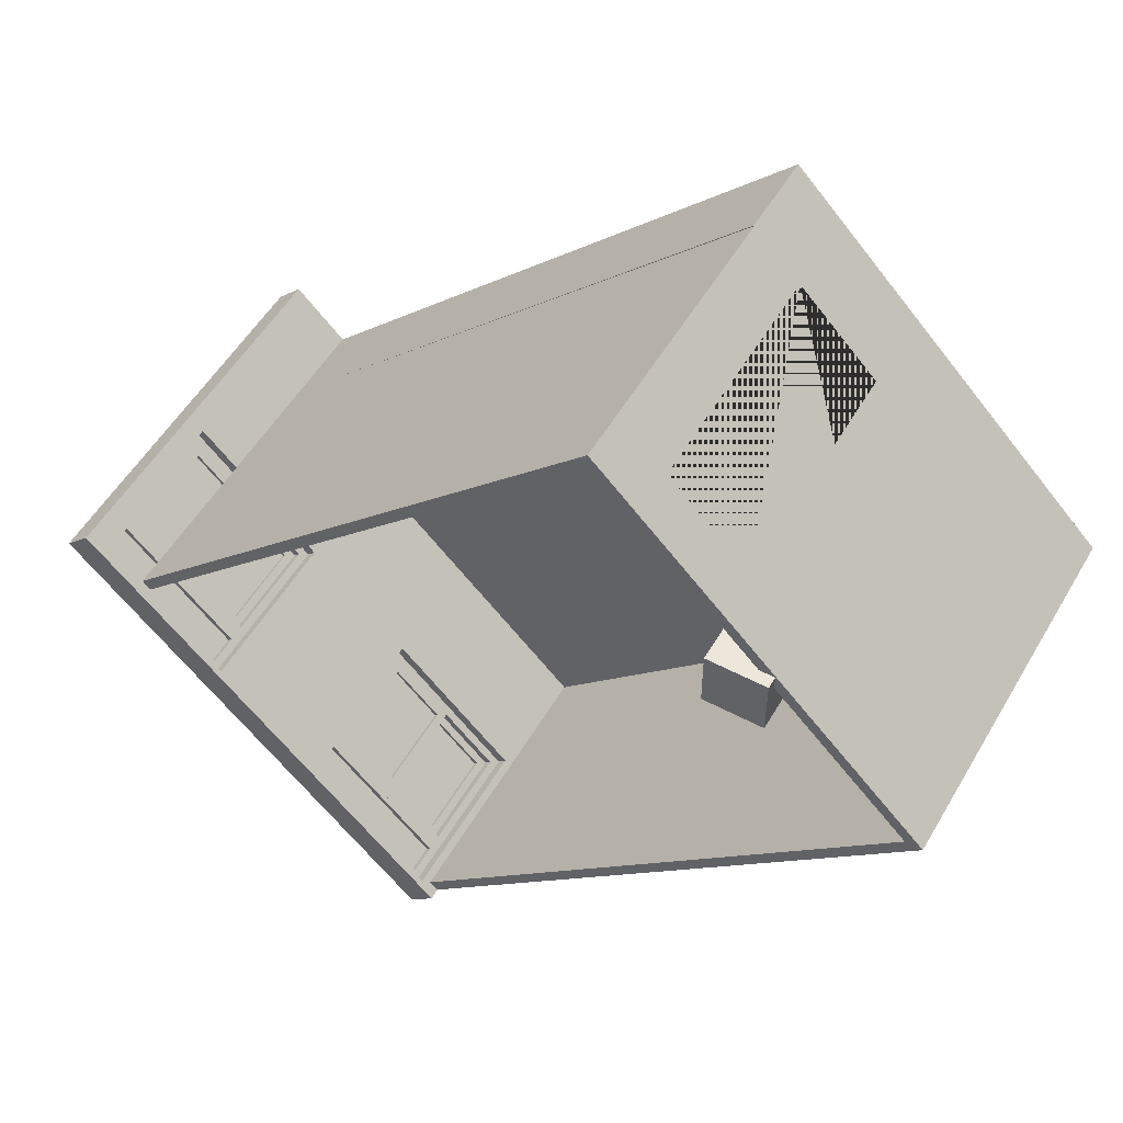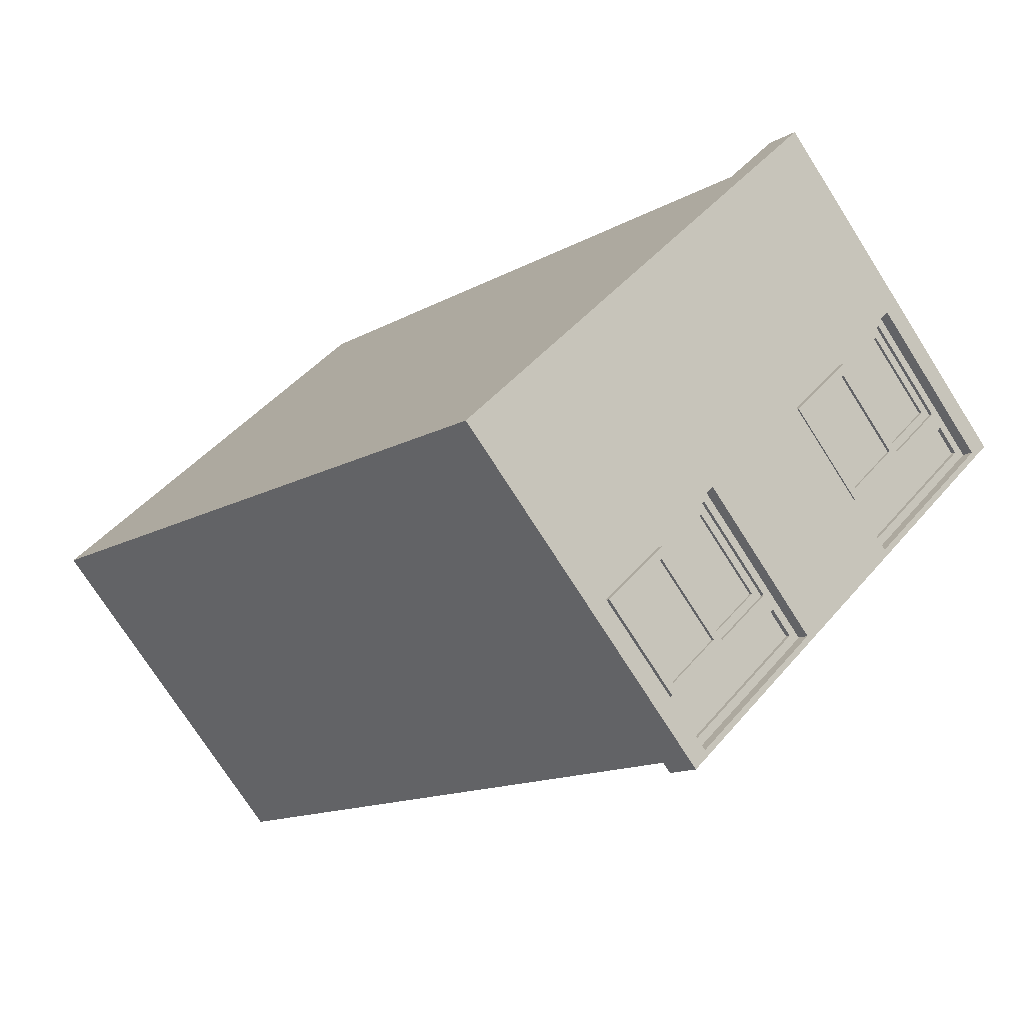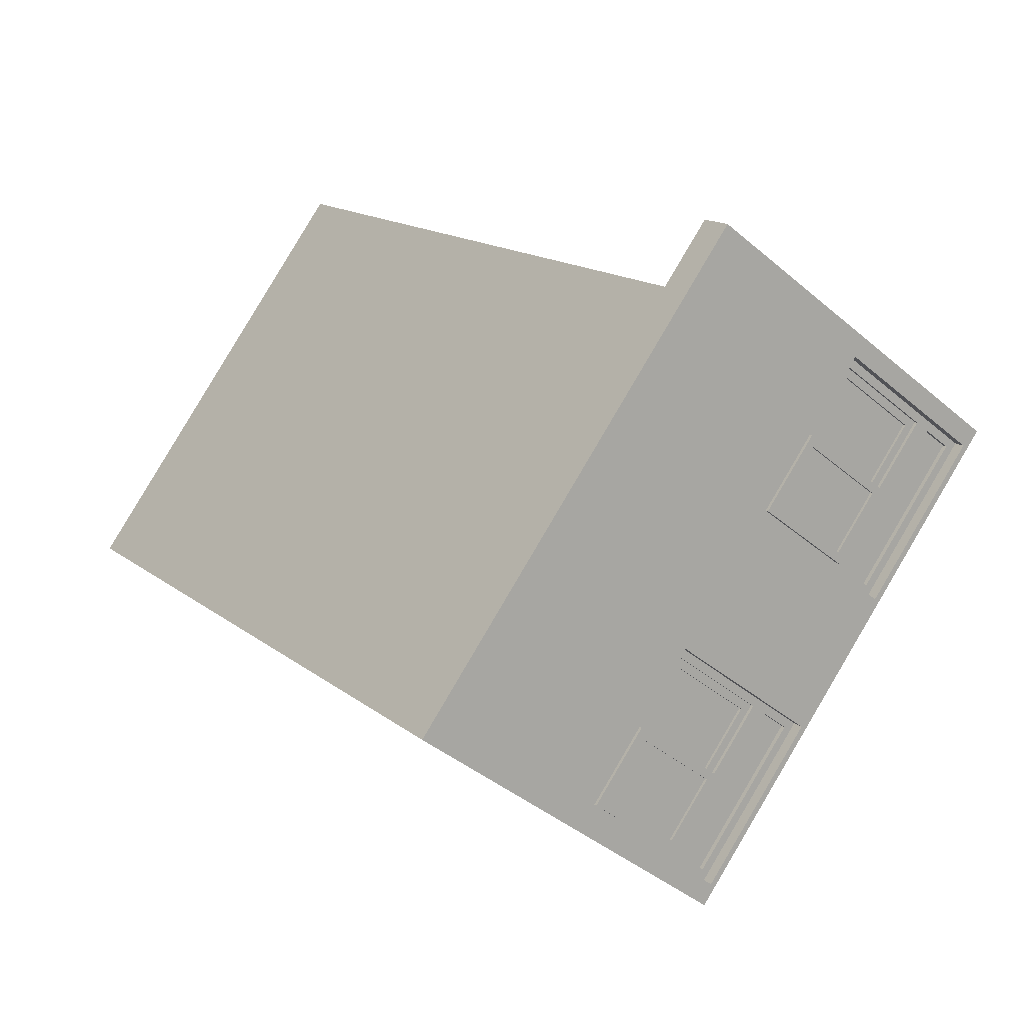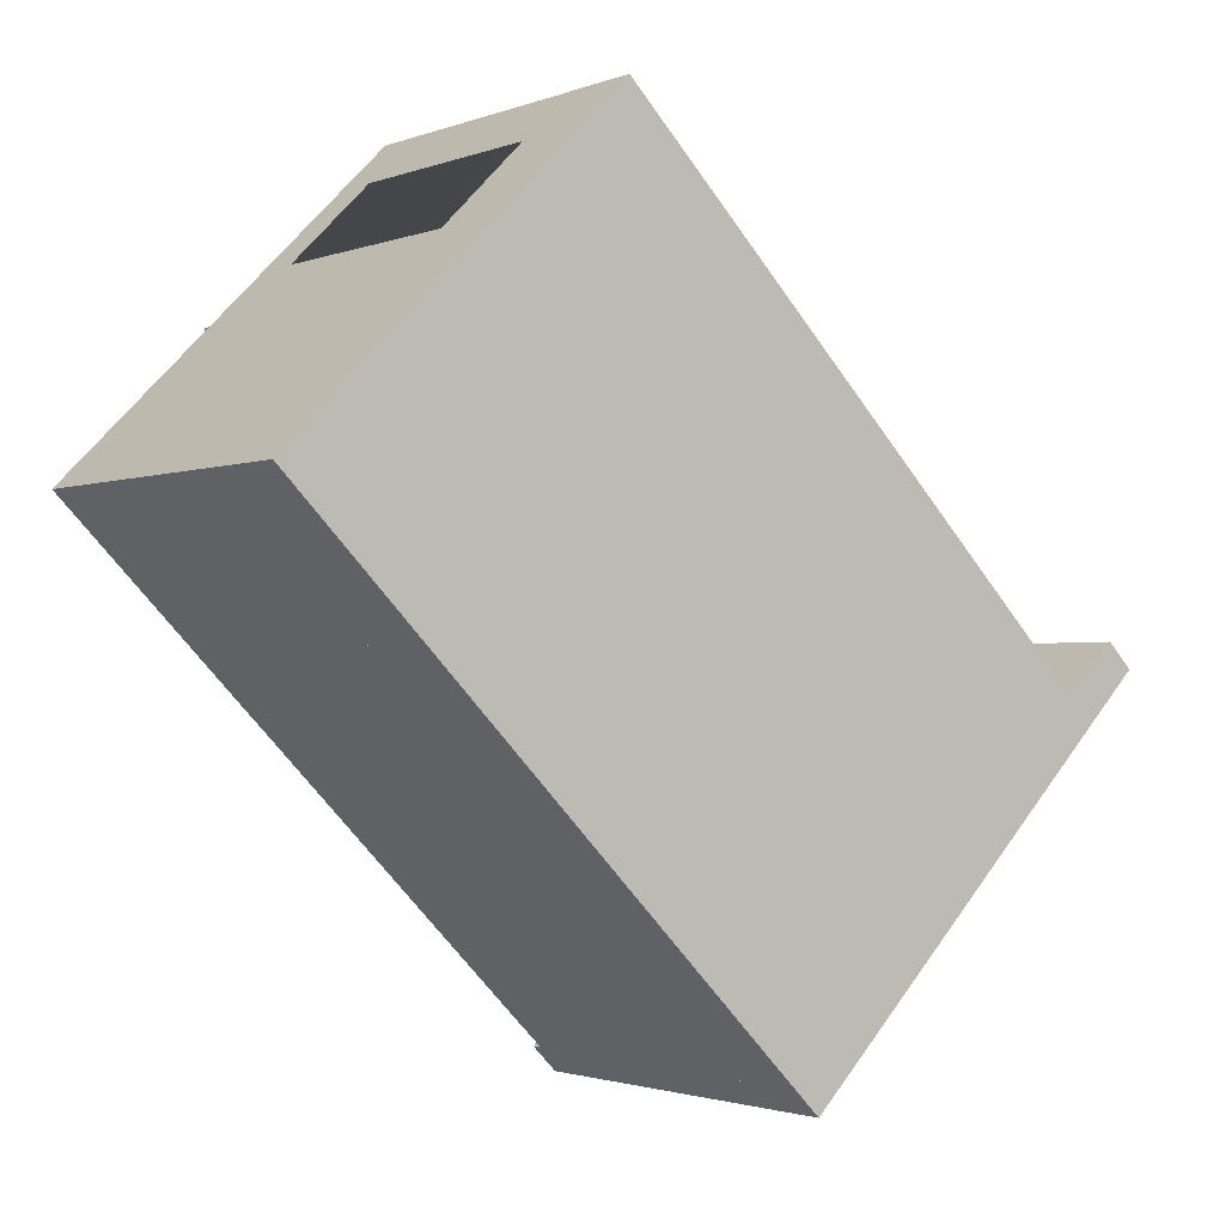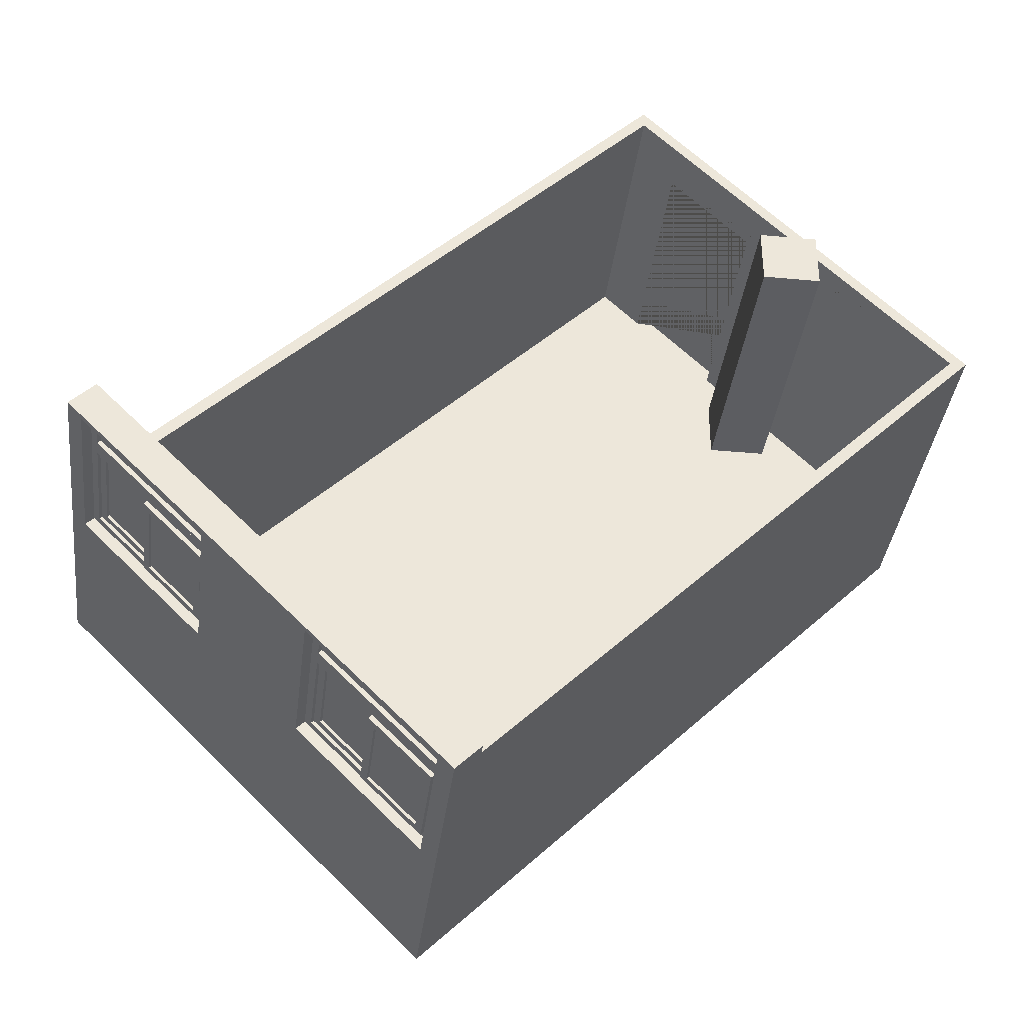
<metadata>
{"format":"obj","ext":"obj","renderer":"f3d","projection":"perspective","resolution":1024,"background":"white","views":[{"elev":53.1,"azim":-150.3,"up":"+Z"},{"elev":-74.5,"azim":32.5,"up":"+Z"},{"elev":-40.9,"azim":44.0,"up":"+Z"},{"elev":-1.8,"azim":-36.7,"up":"+Z"},{"elev":-36.5,"azim":173.1,"up":"+Z"}]}
</metadata>
<code>
g Mesh1 Group1 Model
v 4.217 -4.441e-14 -4.226
v 1.459 -4.441e-14 -6.983
v 1.459 0.7 -6.983
v 4.217 0.7 -4.226
f 1 2 3 4
v 1.066e-14 4.441e-16 -0
v -2.762 4.441e-16 -2.762
f 2 1 5 6
v 1.066e-14 0.7 -0
f 4 7 5 1
v -2.762 0.7 -2.762
f 4 3 8 7
f 8 3 2 6
f 7 8 6 5
g Mesh2 Group2 Model
v 4.858 0.7 -4.009
v 4.858 3.2 -4.009
v 4.646 3.2 -3.797
v 4.646 -1.125e-13 -3.797
v 4.858 -1.356e-13 -4.009
f 9 10 11 12 13
v 4.739 1.7 -4.128
f 9 14 10
v 1.672 0.7 -7.196
f 14 9 15
v 1.672 -2.099e-13 -7.196
f 9 13 16 15
v 1.459 -1.811e-13 -6.983
f 16 13 12 17
v 4.527 1.7 -3.916
f 12 18 17
f 18 12 11
v 4.527 3.15 -3.916
f 11 19 18
v 1.459 3.2 -6.983
f 19 11 20
v 1.672 3.2 -7.196
f 20 11 10 21
v 4.739 3.15 -4.128
f 10 22 21
f 22 10 14
f 22 14 18 19
v 3.695 1.7 -5.172
v 3.483 1.7 -4.96
f 14 23 24 18
f 14 15 23
v 2.838 1.7 -6.029
f 23 15 25
v 1.794 1.7 -7.073
f 25 15 26
v 1.794 3.15 -7.073
f 26 15 27
f 21 27 15
v 2.838 3.15 -6.029
f 21 28 27
v 3.695 3.15 -5.172
f 21 29 28
f 21 22 29
v 3.483 3.15 -4.96
f 29 22 19 30
f 19 20 30
v 2.626 3.15 -5.817
f 30 20 31
v 1.582 3.15 -6.861
f 31 20 32
f 32 20 17
f 21 15 16 17 20
v 1.582 1.7 -6.861
f 17 33 32
v 2.626 1.7 -5.817
f 17 34 33
f 17 24 34
f 17 18 24
f 34 24 30
f 23 29 30 24
f 23 25 29
f 28 29 25
f 28 25 34 31
f 25 26 33 34
f 26 27 32 33
f 27 28 31 32
f 30 31 34
g Mesh3 Group3 Model
v 1.53 0.7 -6.913
v -2.621 0.7 -2.762
v -2.691 0.7 -2.833
v 1.459 0.7 -6.983
f 35 36 37 38
v 1.53 3.1 -6.913
v -2.621 3.1 -2.762
f 36 35 39 40
v 1.459 3.1 -6.983
f 35 38 41 39
v -2.691 3.1 -2.833
f 38 37 42 41
f 37 36 40 42
f 40 39 41 42
g Mesh4 Group4 Model
v 4.217 0.7 -4.226
v 0.06647 0.7 -0.07495
v -0.004243 0.7 -0.1457
v 4.146 0.7 -4.296
f 43 44 45 46
v 4.217 3.1 -4.226
v 0.06647 3.1 -0.07495
f 44 43 47 48
v 4.146 3.1 -4.296
f 43 46 49 47
v -0.004243 3.1 -0.1457
f 46 45 50 49
f 45 44 48 50
f 48 47 49 50
g Mesh5 Group5 Model
v -1.497 0.7 -2.01
v -0.9966 0.7 -2.01
v -0.9966 0.7 -1.51
v -1.497 0.7 -1.51
f 51 52 53 54
v -1.497 3.2 -2.01
v -0.9966 3.2 -2.01
f 52 51 55 56
v -1.497 3.2 -1.51
f 51 54 57 55
v -0.9966 3.2 -1.51
f 54 53 58 57
f 53 52 56 58
f 56 55 57 58
g Mesh6 Window_Sliding_Main_Frame_7 Window_Sliding_7_1 Group6 Model
v 2.697 2.78 -5.887
v 2.647 2.68 -5.937
v 2.697 1.7 -5.887
f 59 60 61
v 1.653 2.78 -6.932
f 60 59 62
v 2.768 2.78 -5.958
v 1.723 2.78 -7.002
f 62 59 63 64
v 2.768 1.7 -5.958
f 59 61 65 63
v 1.653 1.7 -6.932
v 1.723 1.7 -7.002
f 61 66 67 65
v 2.647 1.77 -5.937
f 61 68 66
f 68 61 60
v 2.718 2.68 -6.008
v 2.718 1.77 -6.008
f 68 60 69 70
v 1.702 2.68 -6.882
v 1.773 2.68 -6.953
f 60 71 72 69
f 60 62 71
v 1.702 1.77 -6.882
f 71 62 73
f 66 73 62
f 66 68 73
v 1.773 1.77 -6.953
f 73 68 70 74
f 70 67 74
f 70 65 67
f 65 70 63
f 69 63 70
f 63 69 64
f 64 69 72
f 64 72 67
f 74 67 72
f 71 73 74 72
f 66 62 64 67
g Mesh7 Glazing Window_Sliding_Casement_14 Window_Sliding_7_1 Group6 Model
v 2.623 1.84 -6.011
v 2.224 1.84 -6.41
v 2.224 2.61 -6.41
v 2.623 2.61 -6.011
f 75 76 77 78
g Mesh8 Glazing1 Window_Sliding_Casement_14 Window_Sliding_7_1 Group6 Model
v 2.63 1.84 -6.018
v 2.231 1.84 -6.417
v 2.231 2.61 -6.417
v 2.63 2.61 -6.018
f 79 80 81 82
g Mesh9 Window_Sliding_Casement_14 Window_Sliding_7_1 Group6 Model
v 2.647 2.68 -5.937
v 2.598 2.61 -5.986
v 2.647 1.77 -5.937
f 83 84 85
v 2.15 2.68 -6.434
f 84 83 86
v 2.697 2.68 -5.986
v 2.199 2.68 -6.484
f 86 83 87 88
v 2.697 1.77 -5.986
f 83 85 89 87
v 2.15 1.77 -6.434
v 2.199 1.77 -6.484
f 85 90 91 89
v 2.598 1.84 -5.986
f 85 92 90
f 92 85 84
v 2.647 2.61 -6.036
v 2.647 1.84 -6.036
f 92 84 93 94
v 2.199 2.61 -6.385
v 2.249 2.61 -6.434
f 84 95 96 93
f 84 86 95
v 2.199 1.84 -6.385
f 95 86 97
f 90 97 86
f 90 92 97
v 2.249 1.84 -6.434
f 97 92 94 98
f 94 91 98
f 94 89 91
f 89 94 87
f 93 87 94
f 87 93 88
f 88 93 96
f 88 96 91
f 98 91 96
f 95 97 98 96
f 90 86 88 91
g Mesh10 Glazing2 Window_Sliding_Casement_14_1 Window_Sliding_7_1 Group6 Model
v 2.224 1.84 -6.509
v 1.826 1.84 -6.907
v 1.826 2.61 -6.907
v 2.224 2.61 -6.509
f 99 100 101 102
g Mesh11 Glazing3 Window_Sliding_Casement_14_1 Window_Sliding_7_1 Group6 Model
v 2.231 1.84 -6.516
v 1.833 1.84 -6.914
v 1.833 2.61 -6.914
v 2.231 2.61 -6.516
f 103 104 105 106
g Mesh12 Window_Sliding_Casement_14_1 Window_Sliding_7_1 Group6 Model
v 2.249 2.68 -6.434
v 2.199 2.61 -6.484
v 2.249 1.77 -6.434
f 107 108 109
v 1.752 2.68 -6.932
f 108 107 110
v 2.298 2.68 -6.484
v 1.801 2.68 -6.981
f 110 107 111 112
v 2.298 1.77 -6.484
f 107 109 113 111
v 1.752 1.77 -6.932
v 1.801 1.77 -6.981
f 109 114 115 113
v 2.199 1.84 -6.484
f 109 116 114
f 116 109 108
v 2.249 2.61 -6.533
v 2.249 1.84 -6.533
f 116 108 117 118
v 1.801 2.61 -6.882
v 1.851 2.61 -6.932
f 108 119 120 117
f 108 110 119
v 1.801 1.84 -6.882
f 119 110 121
f 114 121 110
f 114 116 121
v 1.851 1.84 -6.932
f 121 116 118 122
f 118 115 122
f 118 113 115
f 113 118 111
f 117 111 118
f 111 117 112
f 112 117 120
f 112 120 115
f 122 115 120
f 119 121 122 120
f 114 110 112 115
g Mesh13 Window_Fixed_Main_Frame_2 Window_Fixed_2_1 Group6 Model
v 2.697 3.15 -5.887
v 2.647 3.08 -5.937
v 2.697 2.75 -5.887
f 123 124 125
v 1.653 3.15 -6.932
f 124 123 126
v 2.768 3.15 -5.958
v 1.723 3.15 -7.002
f 126 123 127 128
v 2.768 2.75 -5.958
f 123 125 129 127
v 1.653 2.75 -6.932
v 1.723 2.75 -7.002
f 125 130 131 129
v 2.647 2.82 -5.937
f 125 132 130
f 132 125 124
v 2.718 3.08 -6.008
v 2.718 2.82 -6.008
f 132 124 133 134
v 1.702 3.08 -6.882
v 1.773 3.08 -6.953
f 124 135 136 133
f 124 126 135
v 1.702 2.82 -6.882
f 135 126 137
f 130 137 126
f 130 132 137
v 1.773 2.82 -6.953
f 137 132 134 138
f 134 131 138
f 134 129 131
f 129 134 127
f 133 127 134
f 127 133 128
f 128 133 136
f 128 136 131
f 138 131 136
f 135 137 138 136
f 130 126 128 131
g Mesh14 Glazing4 Window_Fixed_2_1 Group6 Model
v 2.683 2.82 -5.972
v 1.737 2.82 -6.918
v 1.737 3.08 -6.918
v 2.683 3.08 -5.972
f 139 140 141 142
g Mesh15 Glazing5 Window_Fixed_2_1 Group6 Model
v 2.69 2.82 -5.979
v 1.744 2.82 -6.925
v 1.744 3.08 -6.925
v 2.69 3.08 -5.979
f 143 144 145 146
g Mesh16 Window_Sliding_Main_Frame_7_1 Window_Sliding_7_2 Group7 Model
v 4.598 2.78 -3.986
v 4.548 2.68 -4.036
v 4.598 1.7 -3.986
f 147 148 149
v 3.554 2.78 -5.031
f 148 147 150
v 4.669 2.78 -4.057
v 3.624 2.78 -5.101
f 150 147 151 152
v 4.669 1.7 -4.057
f 147 149 153 151
v 3.554 1.7 -5.031
v 3.624 1.7 -5.101
f 149 154 155 153
v 4.548 1.77 -4.036
f 149 156 154
f 156 149 148
v 4.619 2.68 -4.107
v 4.619 1.77 -4.107
f 156 148 157 158
v 3.603 2.68 -4.981
v 3.674 2.68 -5.052
f 148 159 160 157
f 148 150 159
v 3.603 1.77 -4.981
f 159 150 161
f 154 161 150
f 154 156 161
v 3.674 1.77 -5.052
f 161 156 158 162
f 158 155 162
f 158 153 155
f 153 158 151
f 157 151 158
f 151 157 152
f 152 157 160
f 152 160 155
f 162 155 160
f 159 161 162 160
f 154 150 152 155
g Mesh17 Glazing6 Window_Sliding_Casement_14_2 Window_Sliding_7_2 Group7 Model
v 4.524 1.84 -4.11
v 4.125 1.84 -4.509
v 4.125 2.61 -4.509
v 4.524 2.61 -4.11
f 163 164 165 166
g Mesh18 Glazing7 Window_Sliding_Casement_14_2 Window_Sliding_7_2 Group7 Model
v 4.531 1.84 -4.117
v 4.132 1.84 -4.516
v 4.132 2.61 -4.516
v 4.531 2.61 -4.117
f 167 168 169 170
g Mesh19 Window_Sliding_Casement_14_2 Window_Sliding_7_2 Group7 Model
v 4.548 2.68 -4.036
v 4.499 2.61 -4.085
v 4.548 1.77 -4.036
f 171 172 173
v 4.051 2.68 -4.533
f 172 171 174
v 4.598 2.68 -4.085
v 4.101 2.68 -4.583
f 174 171 175 176
v 4.598 1.77 -4.085
f 171 173 177 175
v 4.051 1.77 -4.533
v 4.101 1.77 -4.583
f 173 178 179 177
v 4.499 1.84 -4.085
f 173 180 178
f 180 173 172
v 4.548 2.61 -4.135
v 4.548 1.84 -4.135
f 180 172 181 182
v 4.101 2.61 -4.484
v 4.15 2.61 -4.533
f 172 183 184 181
f 172 174 183
v 4.101 1.84 -4.484
f 183 174 185
f 178 185 174
f 178 180 185
v 4.15 1.84 -4.533
f 185 180 182 186
f 182 179 186
f 182 177 179
f 177 182 175
f 181 175 182
f 175 181 176
f 176 181 184
f 176 184 179
f 186 179 184
f 183 185 186 184
f 178 174 176 179
g Mesh20 Glazing8 Window_Sliding_Casement_14_3 Window_Sliding_7_2 Group7 Model
v 4.125 1.84 -4.608
v 3.727 1.84 -5.006
v 3.727 2.61 -5.006
v 4.125 2.61 -4.608
f 187 188 189 190
g Mesh21 Glazing9 Window_Sliding_Casement_14_3 Window_Sliding_7_2 Group7 Model
v 4.132 1.84 -4.615
v 3.734 1.84 -5.013
v 3.734 2.61 -5.013
v 4.132 2.61 -4.615
f 191 192 193 194
g Mesh22 Window_Sliding_Casement_14_3 Window_Sliding_7_2 Group7 Model
v 4.15 2.68 -4.533
v 4.101 2.61 -4.583
v 4.15 1.77 -4.533
f 195 196 197
v 3.653 2.68 -5.031
f 196 195 198
v 4.2 2.68 -4.583
v 3.702 2.68 -5.08
f 198 195 199 200
v 4.2 1.77 -4.583
f 195 197 201 199
v 3.653 1.77 -5.031
v 3.702 1.77 -5.08
f 197 202 203 201
v 4.101 1.84 -4.583
f 197 204 202
f 204 197 196
v 4.15 2.61 -4.632
v 4.15 1.84 -4.632
f 204 196 205 206
v 3.702 2.61 -4.981
v 3.752 2.61 -5.031
f 196 207 208 205
f 196 198 207
v 3.702 1.84 -4.981
f 207 198 209
f 202 209 198
f 202 204 209
v 3.752 1.84 -5.031
f 209 204 206 210
f 206 203 210
f 206 201 203
f 201 206 199
f 205 199 206
f 199 205 200
f 200 205 208
f 200 208 203
f 210 203 208
f 207 209 210 208
f 202 198 200 203
g Mesh23 Window_Fixed_Main_Frame_2_1 Window_Fixed_2_2 Group7 Model
v 4.598 3.15 -3.986
v 4.548 3.08 -4.036
v 4.598 2.75 -3.986
f 211 212 213
v 3.554 3.15 -5.031
f 212 211 214
v 4.669 3.15 -4.057
v 3.624 3.15 -5.101
f 214 211 215 216
v 4.669 2.75 -4.057
f 211 213 217 215
v 3.554 2.75 -5.031
v 3.624 2.75 -5.101
f 213 218 219 217
v 4.548 2.82 -4.036
f 213 220 218
f 220 213 212
v 4.619 3.08 -4.107
v 4.619 2.82 -4.107
f 220 212 221 222
v 3.603 3.08 -4.981
v 3.674 3.08 -5.052
f 212 223 224 221
f 212 214 223
v 3.603 2.82 -4.981
f 223 214 225
f 218 225 214
f 218 220 225
v 3.674 2.82 -5.052
f 225 220 222 226
f 222 219 226
f 222 217 219
f 217 222 215
f 221 215 222
f 215 221 216
f 216 221 224
f 216 224 219
f 226 219 224
f 223 225 226 224
f 218 214 216 219
g Mesh24 Glazing10 Window_Fixed_2_2 Group7 Model
v 4.584 2.82 -4.071
v 3.638 2.82 -5.017
v 3.638 3.08 -5.017
v 4.584 3.08 -4.071
f 227 228 229 230
g Mesh25 Glazing11 Window_Fixed_2_2 Group7 Model
v 4.591 2.82 -4.078
v 3.645 2.82 -5.024
v 3.645 3.08 -5.024
v 4.591 3.08 -4.078
f 231 232 233 234
g Mesh26 Group8 Model
v -0.3245 2.7 -0.4659
v -0.3952 2.7 -0.3952
v -1.067 2.7 -1.067
v -0.9963 2.7 -1.138
f 235 236 237 238
v -0.3245 0.7 -0.4659
v -0.3952 0.7 -0.3952
f 236 235 239 240
v -2.691 3.1 -2.833
v 0.06647 3.1 -0.07495
v 0.06647 0.7 -0.07495
v -0.9963 0.7 -1.138
v -2.691 0.7 -2.833
f 241 242 243 239 235 238 244 245
v -2.762 3.1 -2.762
v -0.004243 3.1 -0.004243
f 246 247 242 241
v -0.004243 0.7 -0.004243
v -2.762 0.7 -2.762
v -1.067 0.7 -1.067
f 240 248 247 246 249 250 237 236
f 243 248 240 239
f 243 242 247 248
f 241 245 249 246
f 244 250 249 245
f 238 237 250 244

</code>
